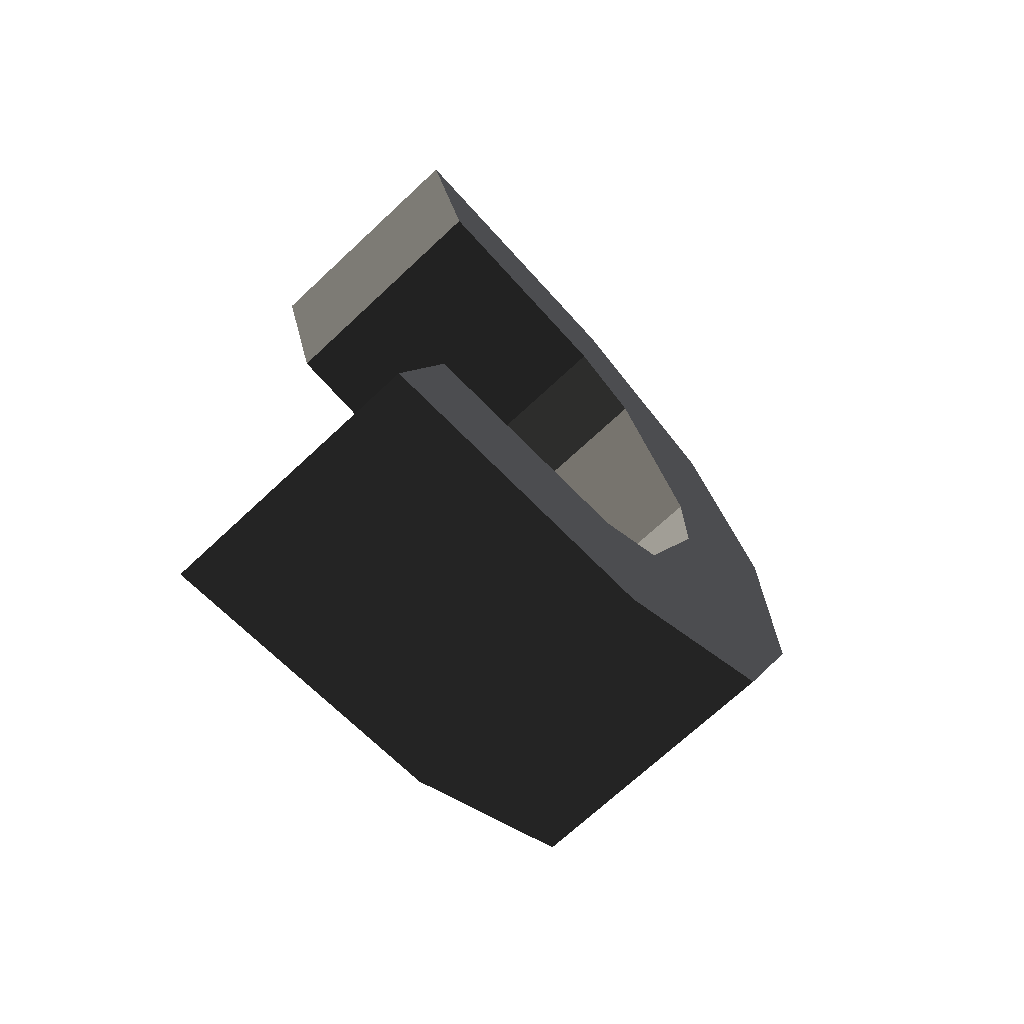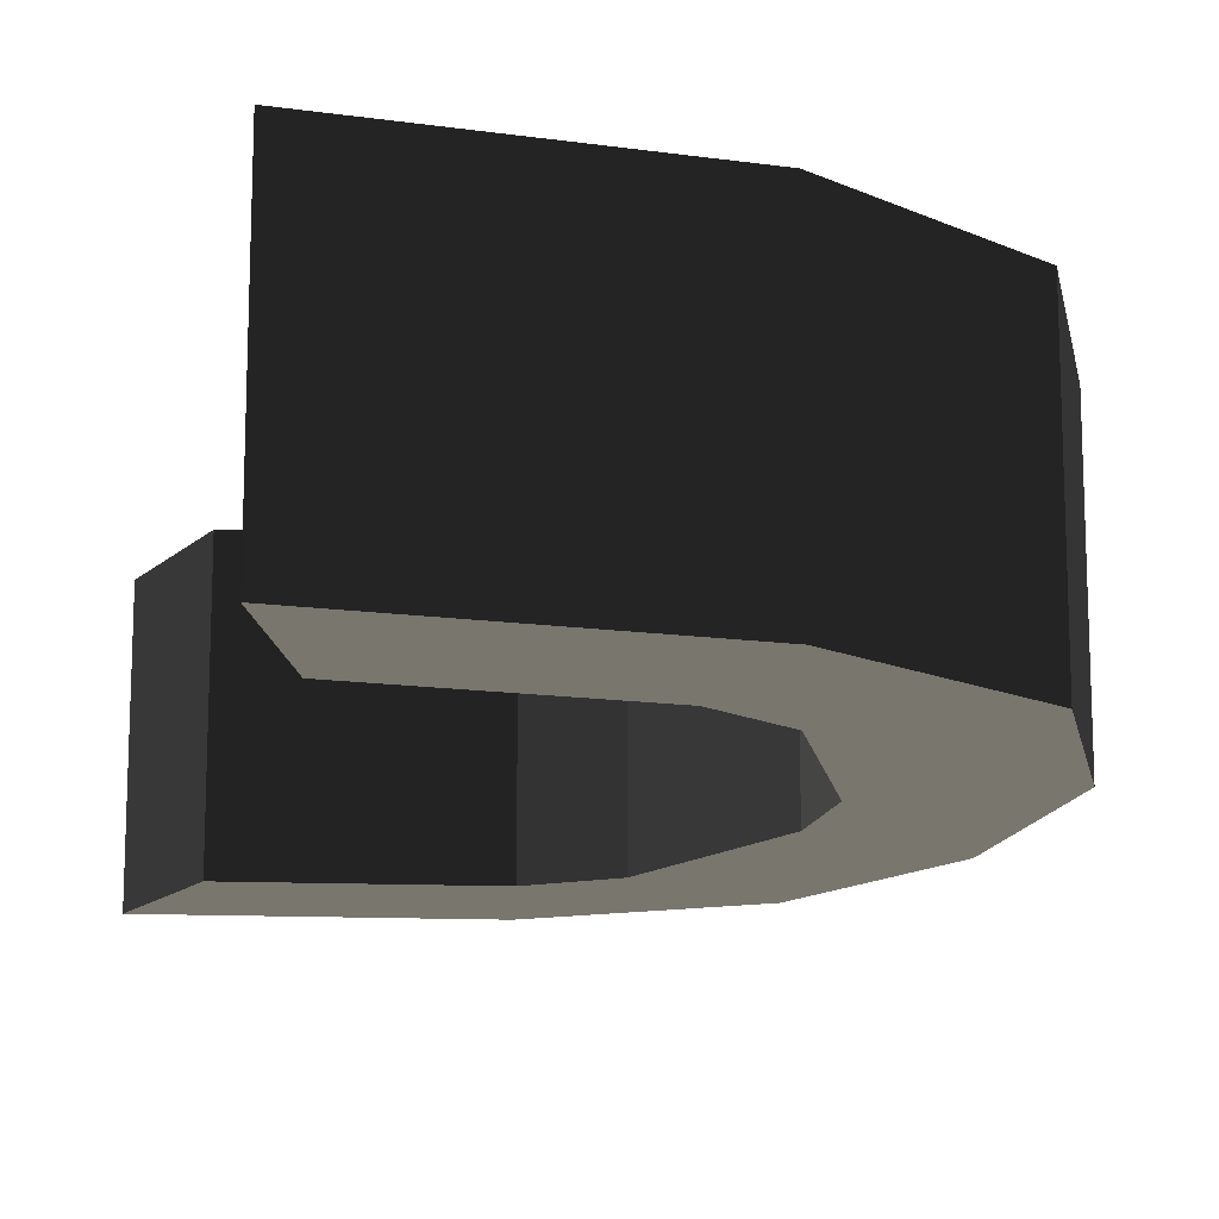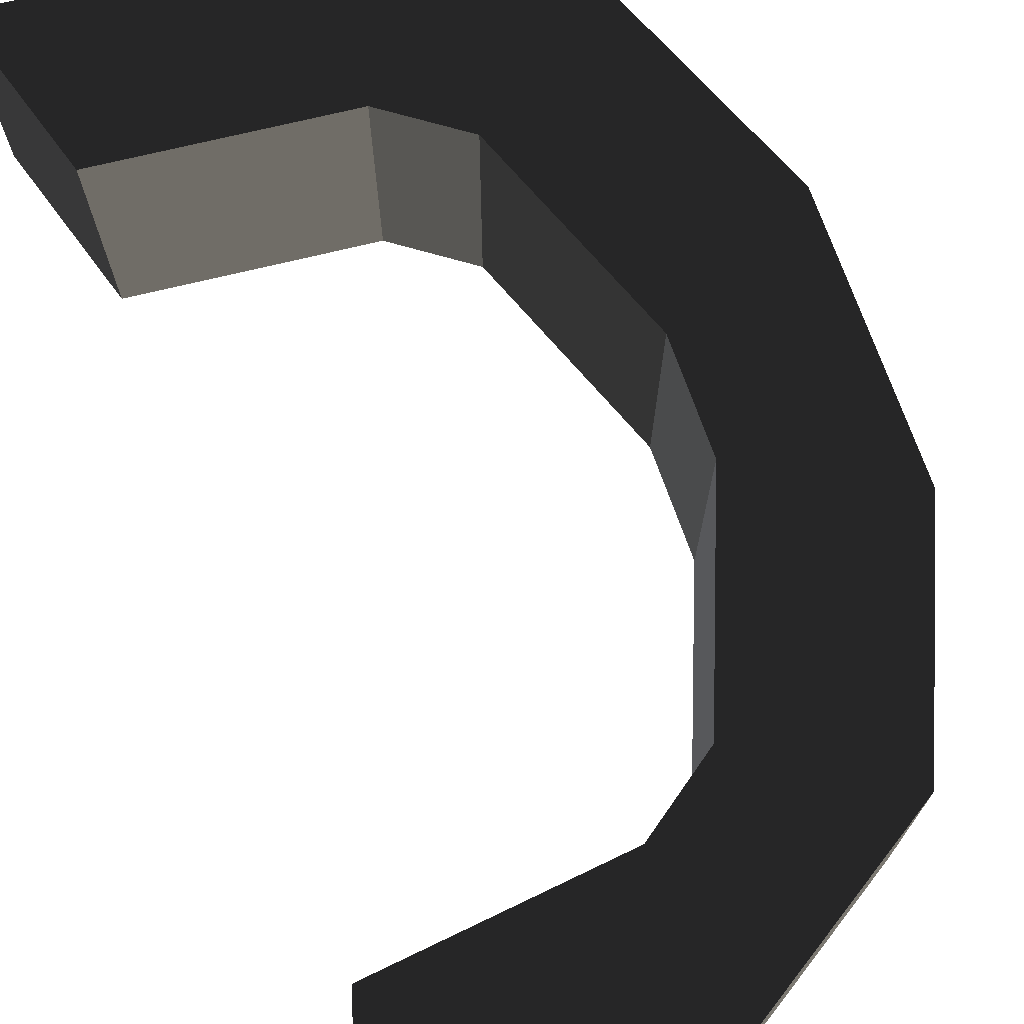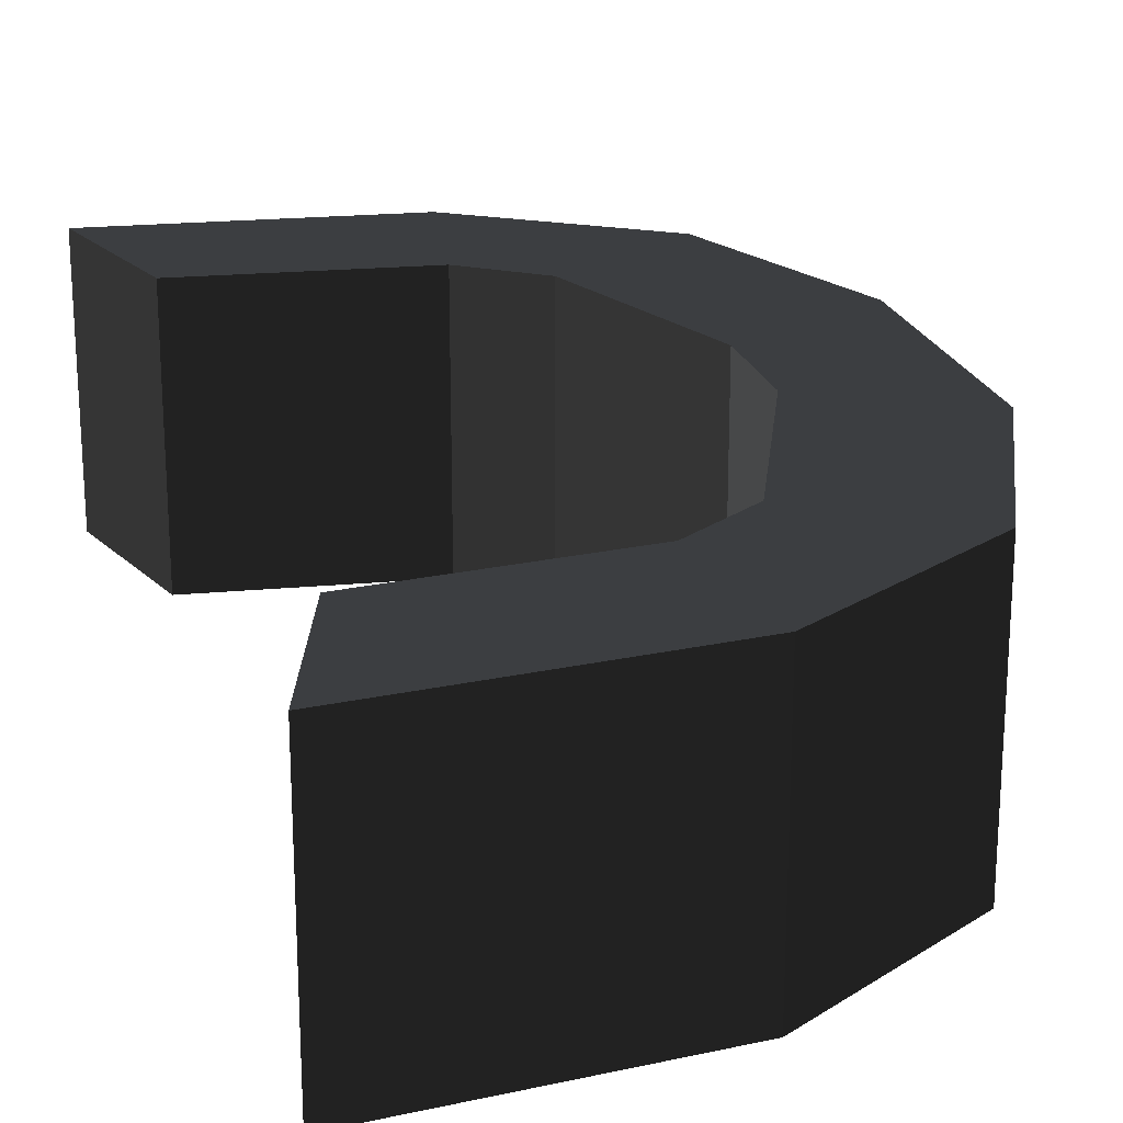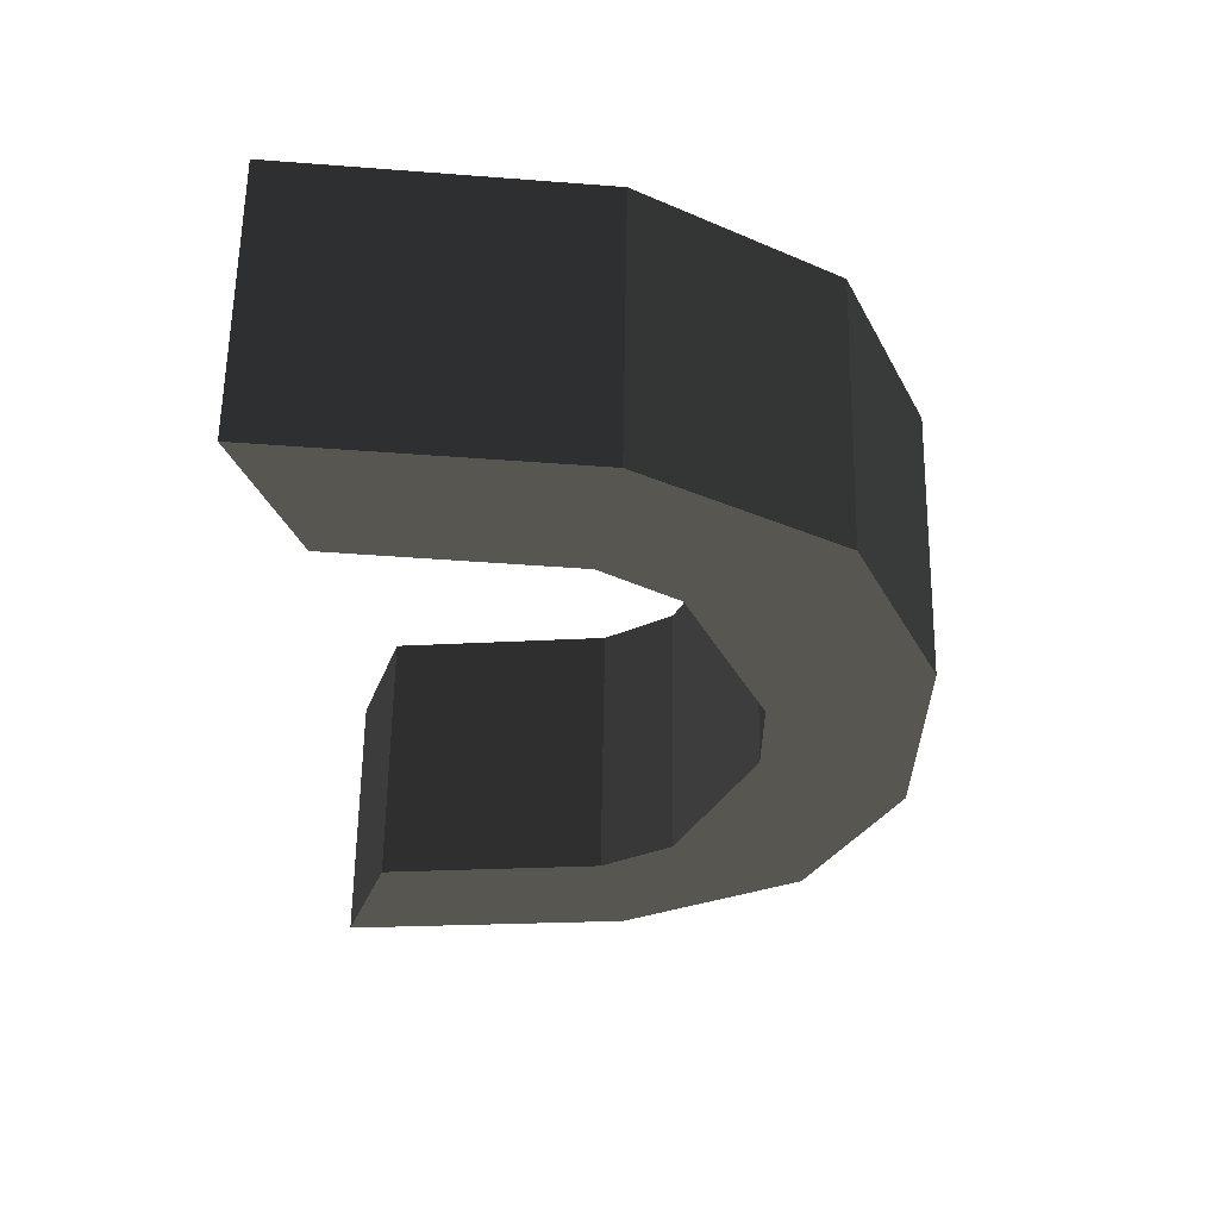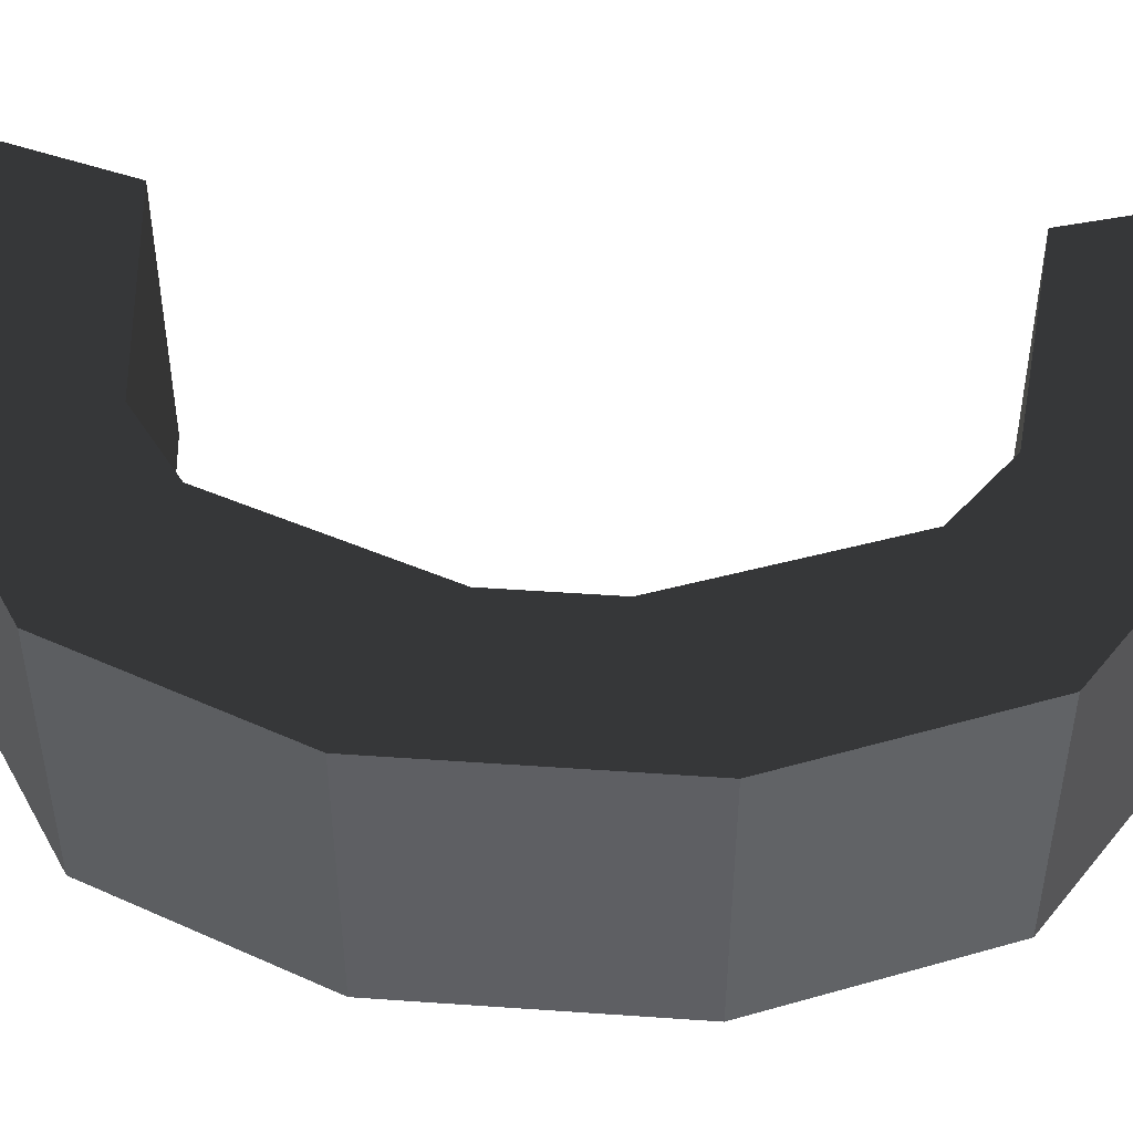
<metadata>
{"format":"obj","ext":"obj","renderer":"f3d","projection":"perspective","resolution":1024,"background":"white","views":[{"elev":-70.5,"azim":-46.9,"up":"+Y"},{"elev":-14.4,"azim":-11.0,"up":"+Z"},{"elev":72.6,"azim":-19.3,"up":"+Z"},{"elev":22.0,"azim":-14.9,"up":"+Z"},{"elev":61.0,"azim":0.9,"up":"+Y"},{"elev":48.0,"azim":94.8,"up":"+Z"}]}
</metadata>
<code>
v -0.8412 0.7117 0.1953
v -0.7685 0.4791 0.1953
v -0.4022 0.6691 0.1953
v -0.4348 0.4455 0.1953
v -0.8412 0.7117 -0.1953
v -0.4022 0.6691 -0.1953
v -0.7685 0.4791 0.1953
v -0.7685 0.4791 -0.1953
v -0.4348 0.4455 -0.1953
v -0.4022 0.6691 -0.1953
v -0.7685 0.4791 0.1953
v -0.4348 0.4455 0.1953
v -0.3278 0.3703 0.1953
v -0.3278 0.3703 -0.1953
v -0.1293 0.4967 -0.1953
v -0.4022 0.6691 -0.1953
v -0.1293 0.4967 0.1953
v -0.4022 0.6691 0.1953
v -0.3278 0.3703 0.1953
v -0.4348 0.4455 0.1953
v -0.0008 0.1885 0.1953
v -0.2117 0.0763 0.1953
v -0.2117 0.0763 -0.1953
v -0.3278 0.3703 -0.1953
v -0.0008 0.1885 -0.1953
v -0.1293 0.4967 -0.1953
v -0.0008 0.1885 0.1953
v -0.1293 0.4967 0.1953
v 0.0012 -0.1885 -0.1953
v 0.0012 -0.1885 0.1953
v -0.2117 0.0763 -0.1953
v -0.2109 -0.0785 -0.1953
v -0.2117 0.0763 0.1953
v -0.2109 -0.0785 0.1953
v -0.0008 0.1885 0.1953
v 0.0012 -0.1885 0.1953
v -0.1242 -0.498 0.1953
v -0.324 -0.3736 0.1953
v 0.0012 -0.1885 -0.1953
v -0.1242 -0.498 -0.1953
v -0.2109 -0.0785 -0.1953
v -0.324 -0.3736 -0.1953
v -0.2109 -0.0785 0.1953
v -0.324 -0.3736 0.1953
v -0.4302 -0.4499 0.1953
v -0.4302 -0.4499 -0.1953
v -0.1242 -0.498 0.1953
v -0.3954 -0.6731 0.1953
v -0.1242 -0.498 -0.1953
v -0.3954 -0.6731 -0.1953
v -0.324 -0.3736 -0.1953
v -0.4302 -0.4499 -0.1953
v -0.7636 -0.487 -0.1953
v -0.8339 -0.7202 -0.1953
v -0.8339 -0.7202 0.1953
v -0.3954 -0.6731 0.1953
v -0.7636 -0.487 0.1953
v -0.4302 -0.4499 0.1953
v -0.7636 -0.487 -0.1953
v -0.4302 -0.4499 -0.1953
v -0.8339 -0.7202 0.1953
v -0.8339 -0.7202 -0.1953
g Group_001
f 1 2 4 3
f 1 3 6 5
f 1 5 8 7
f 8 5 10 9
f 8 9 12 11
f 12 9 14 13
f 14 9 16 15
f 15 16 18 17
f 17 18 20 19
f 17 19 22 21
f 22 19 24 23
f 23 24 26 25
f 25 26 28 27
f 25 27 30 29
f 25 29 32 31
f 31 32 34 33
f 33 34 36 35
f 36 34 38 37
f 36 37 40 39
f 39 40 42 41
f 41 42 44 43
f 44 42 46 45
f 44 45 48 47
f 47 48 50 49
f 49 50 52 51
f 52 50 54 53
f 54 50 56 55
f 55 56 58 57
f 57 58 60 59
f 57 59 62 61

</code>
